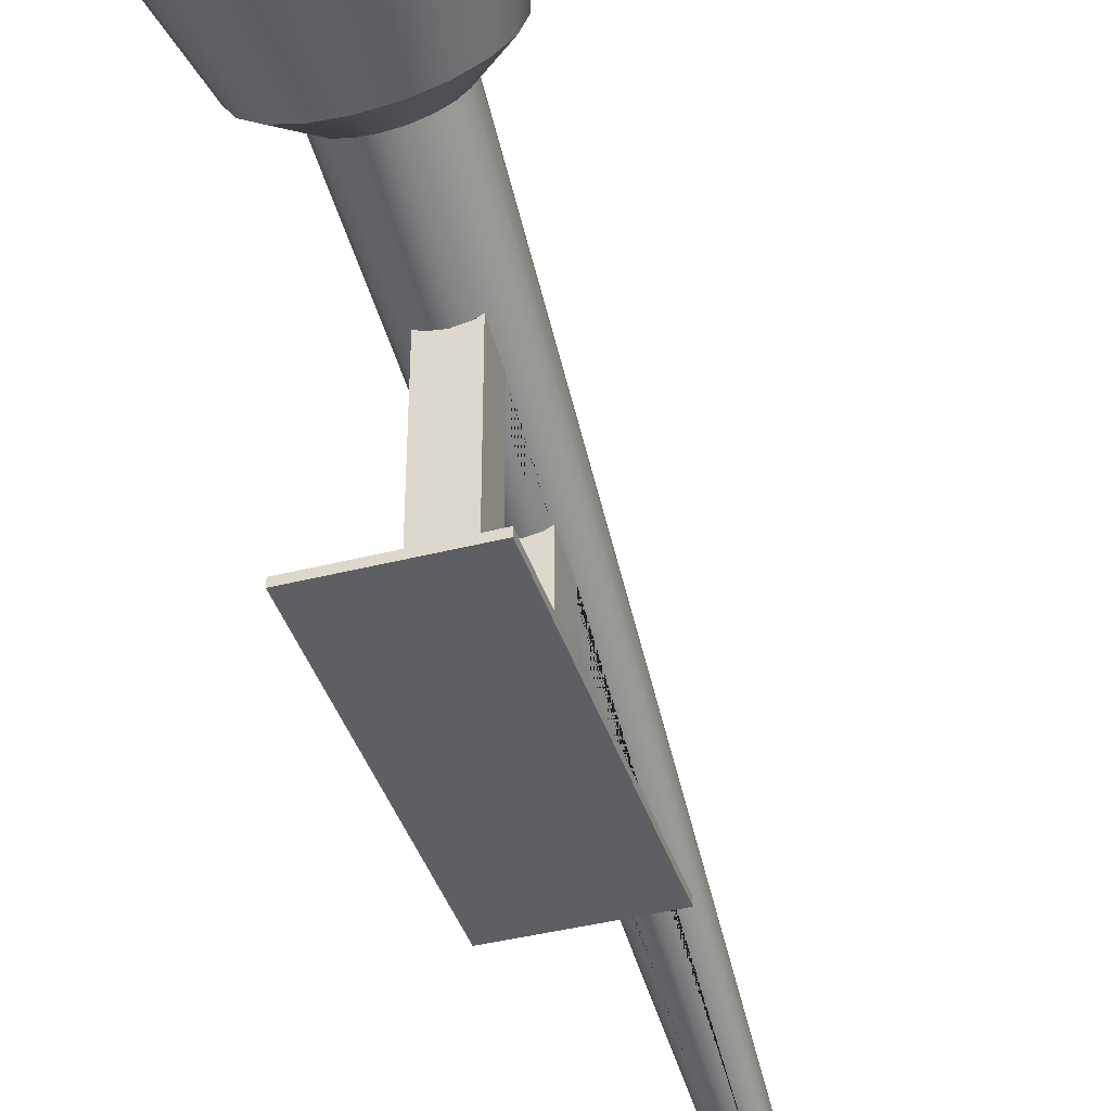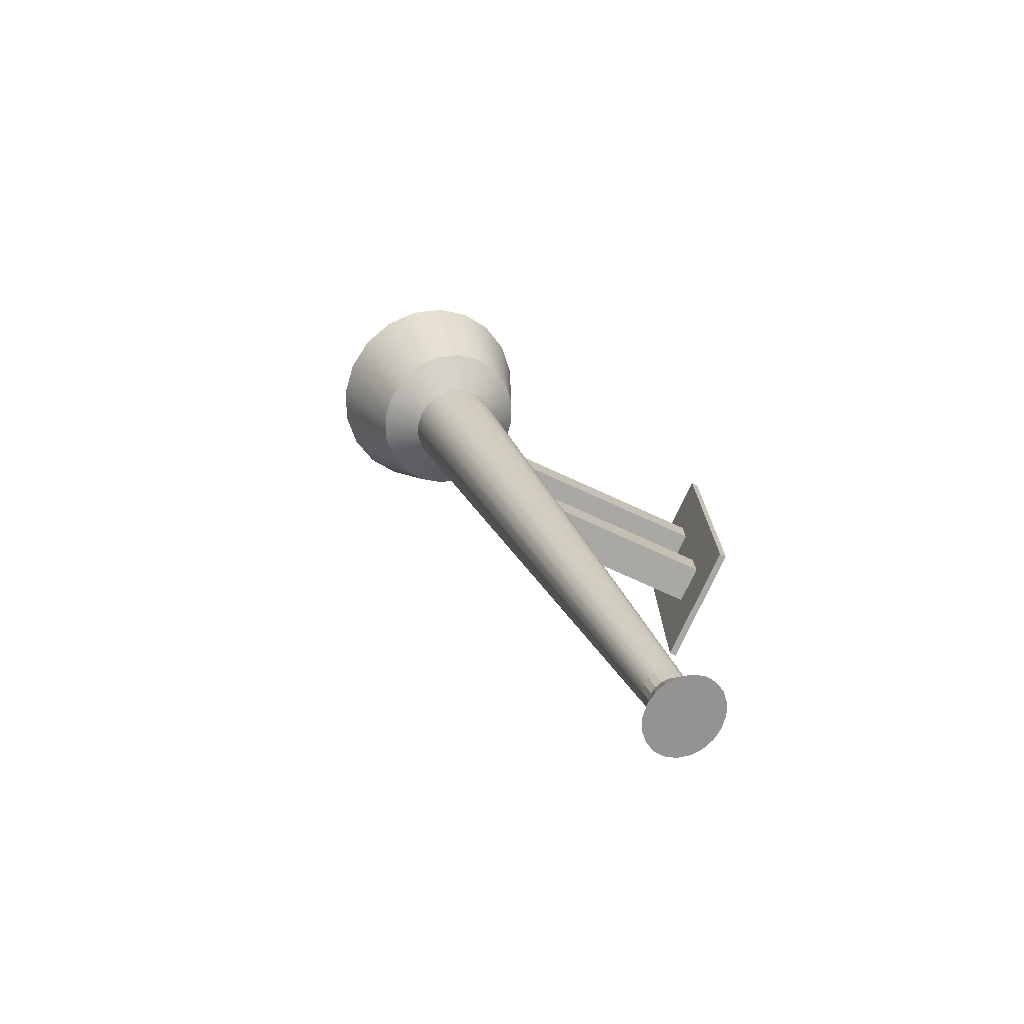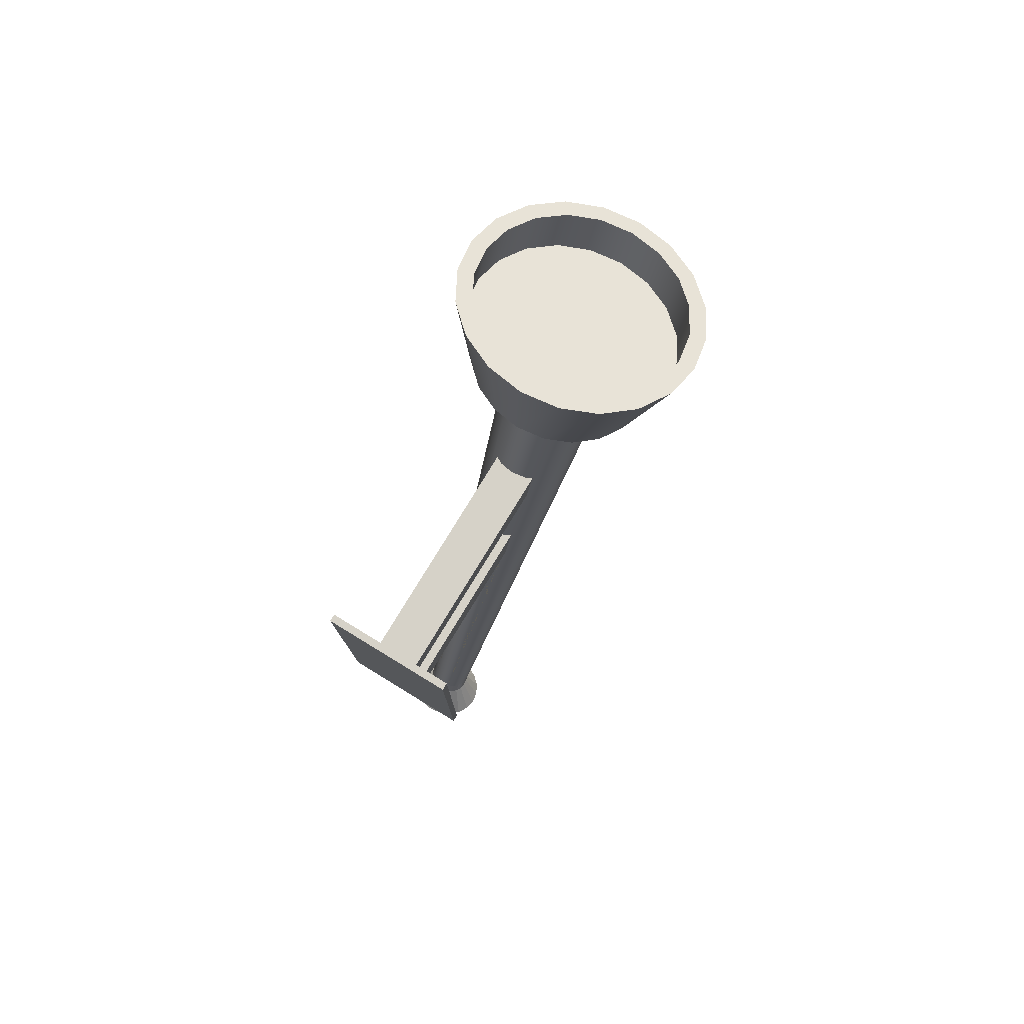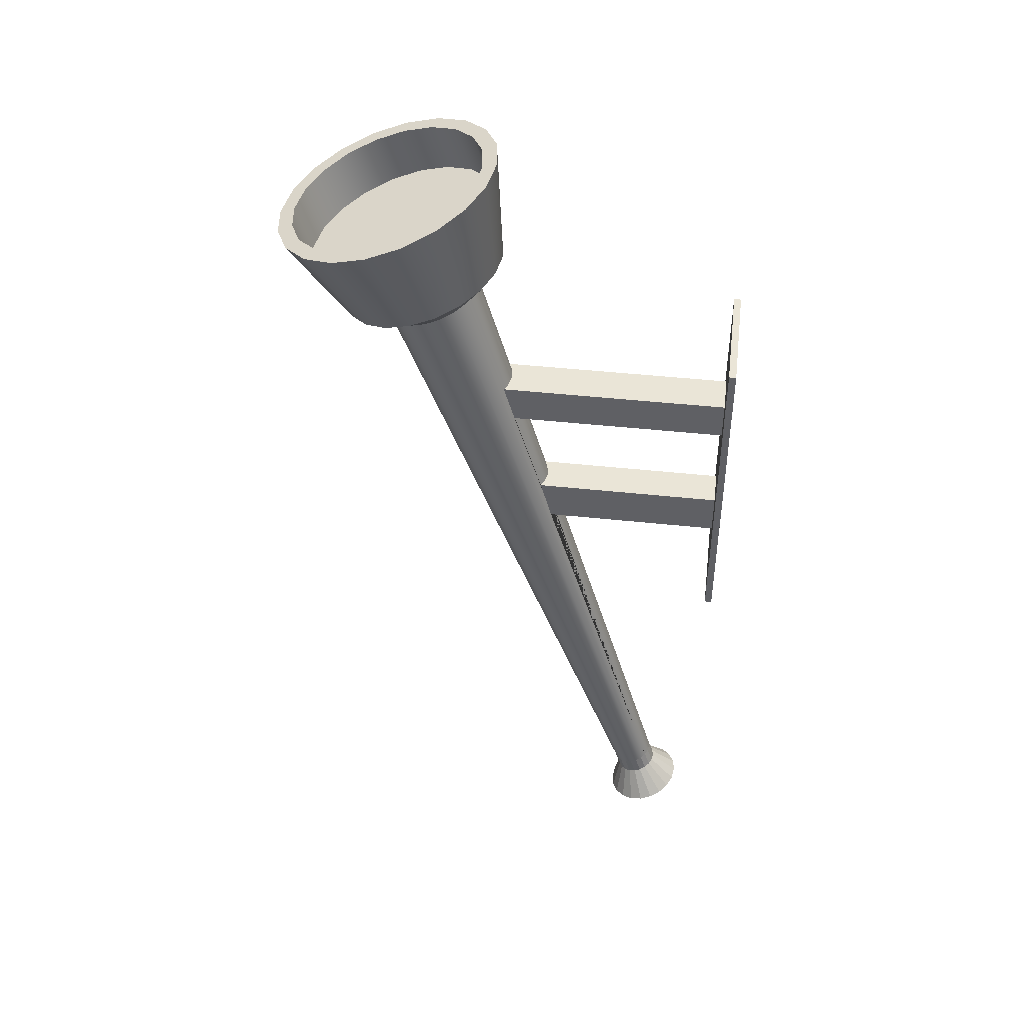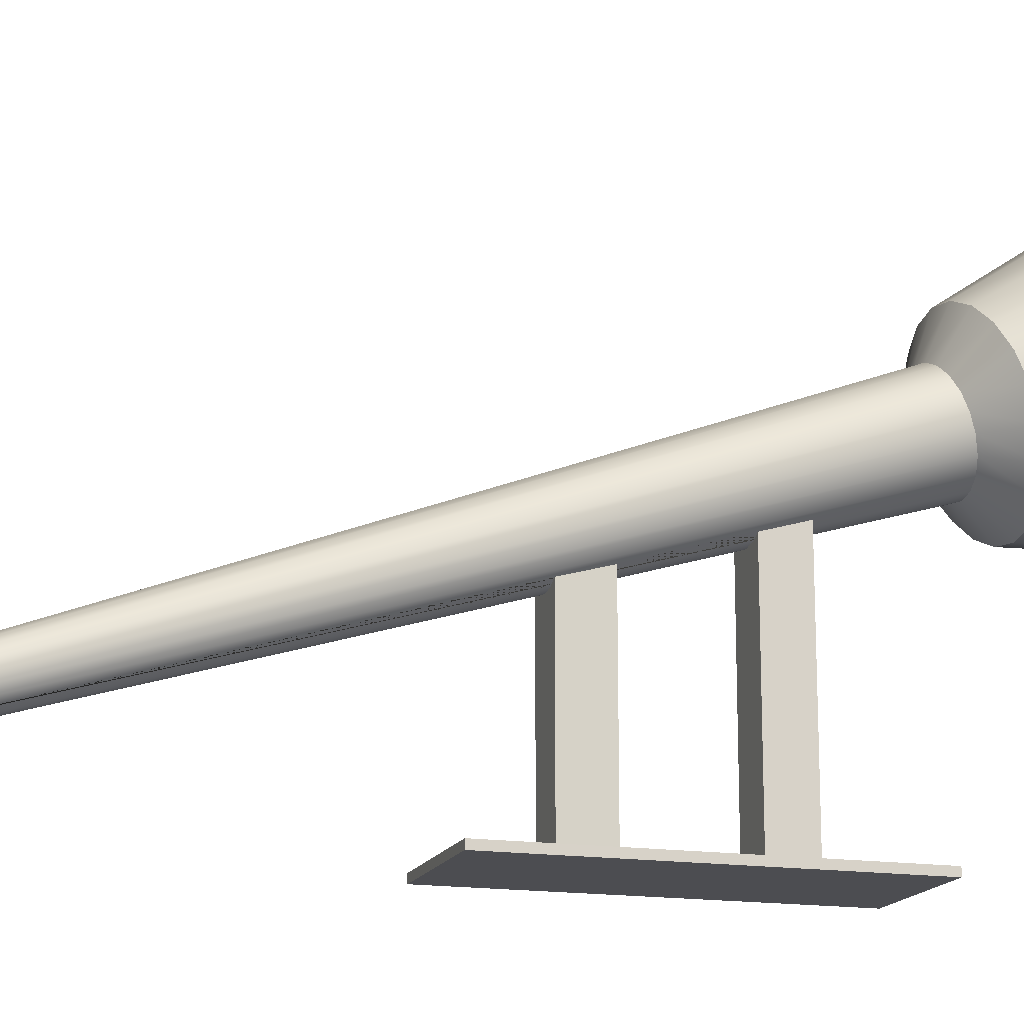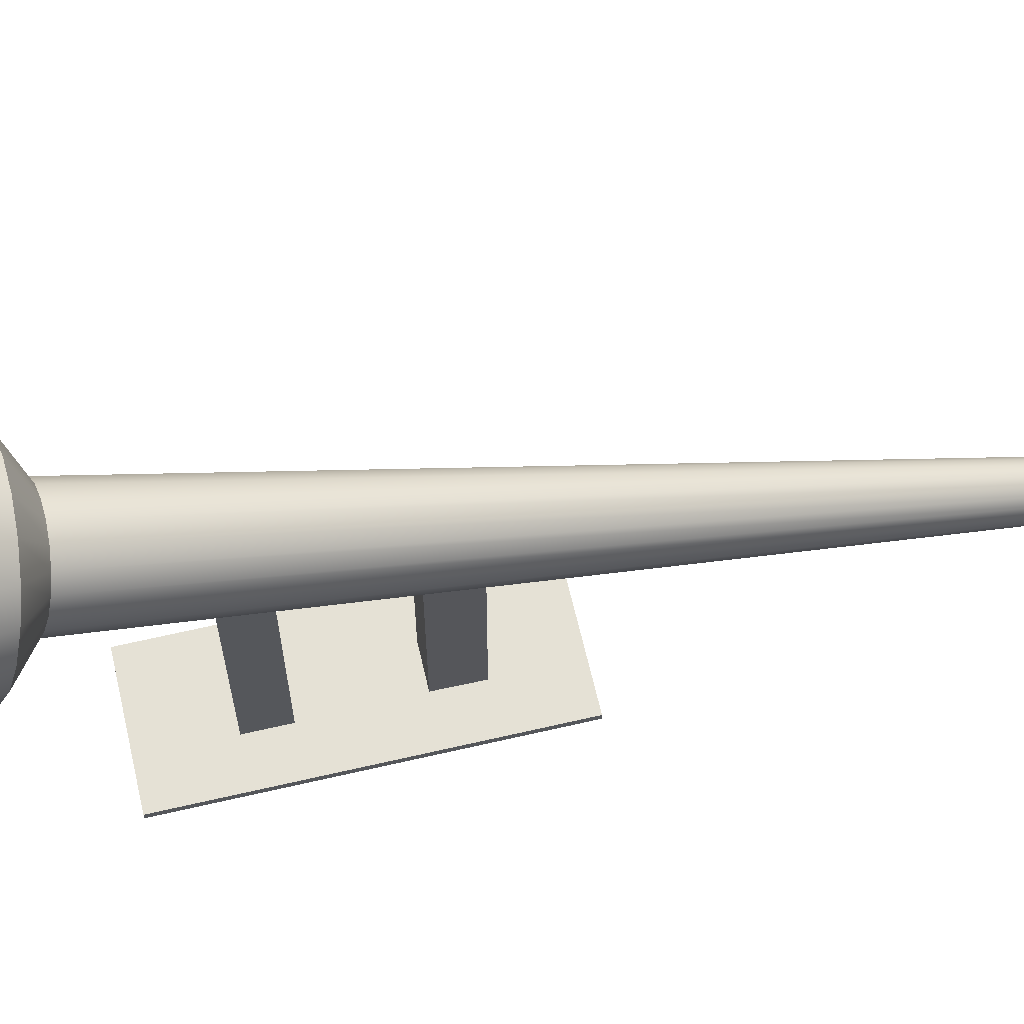
<metadata>
{"format":"obj","ext":"obj","renderer":"f3d","projection":"perspective","resolution":1024,"background":"white","views":[{"elev":-40.9,"azim":-162.7,"up":"+Z"},{"elev":-75.0,"azim":65.5,"up":"+Y"},{"elev":78.2,"azim":-148.6,"up":"+Y"},{"elev":44.1,"azim":97.3,"up":"+Y"},{"elev":-16.2,"azim":72.7,"up":"+Z"},{"elev":65.0,"azim":-103.1,"up":"+Z"}]}
</metadata>
<code>
g default
v -0.316 1.643 -0.9867
v -0.2688 1.671 -1.072
v -0.1027 1.709 -1.183
v -0.1953 1.694 -1.139
v -0.3323 1.611 -0.8924
v -0.316 1.579 -0.7981
v -0.2688 1.55 -0.713
v -0 1.714 -1.198
v -0.1953 1.528 -0.6455
v -0.1027 1.513 -0.6021
v 0.1027 1.709 -1.183
v -0 1.508 -0.5872
v 0.1953 1.694 -1.139
v 0.2688 1.671 -1.072
v 0.1027 1.513 -0.6021
v 0.316 1.643 -0.9867
v 0.3323 1.611 -0.8924
v 0.1953 1.528 -0.6455
v 0.316 1.579 -0.7981
v 0.2688 1.55 -0.713
v -0.1696 1.871 -0.8612
v -0.1443 1.886 -0.9069
v -0.1048 1.898 -0.9431
v -0.1783 1.854 -0.8106
v -0.05511 1.906 -0.9664
v -0.1696 1.837 -0.76
v -0 1.909 -0.9744
v -0.1443 1.821 -0.7143
v 0.05511 1.906 -0.9664
v -0.1048 1.809 -0.6781
v 0.1048 1.898 -0.9431
v -0.05511 1.801 -0.6548
v -0.1696 2.01 -0.8142
v -0.1443 2.026 -0.8598
v -0.1048 2.038 -0.8961
v -0.1783 1.993 -0.7636
v 0.1443 1.886 -0.9069
v -0.05511 2.046 -0.9193
v -0.1696 1.976 -0.7129
v -0 1.798 -0.6468
v -0 2.048 -0.9274
v -0.1443 1.961 -0.6673
v 0.1696 1.871 -0.8612
v 0.05511 2.046 -0.9193
v 0.05511 1.801 -0.6548
v -0.1048 1.949 -0.631
v 0.1783 1.854 -0.8106
v 0.1048 2.038 -0.8961
v 0.1048 1.809 -0.6781
v -0.05511 1.941 -0.6078
v 0.1696 1.837 -0.76
v 0.1443 1.821 -0.7143
v 0.1443 2.026 -0.8598
v -0 1.938 -0.5997
v 0.1696 2.01 -0.8142
v 0.05511 1.941 -0.6078
v 0.1783 1.993 -0.7636
v 0.1048 1.949 -0.631
v 0.1696 1.976 -0.7129
v 0.1443 1.961 -0.6673
v -0.09381 5.287 0.05125
v -0 5.287 0.03624
v 0.09381 5.287 0.05126
v -0.5 4.729 -1.366
v 0.5 4.729 -1.366
v 0.5 4.729 -1.311
v -0.5 4.729 -1.311
v 0.1583 5.287 -1.311
v -0.157 5.287 -1.311
v -0.1657 6.367 -1.311
v -0.1532 5.616 -1.311
v -0.5 7.263 -1.311
v -0.5 7.263 -1.366
v 0.1657 6.367 -1.311
v 0.1518 5.616 -1.311
v -0.3729 7.5 0.9686
v -0.3172 7.534 0.8681
v -0.2305 7.561 0.7885
v -0.3921 7.463 1.08
v -0.1657 6.668 -1.311
v 0.5 7.263 -1.366
v -0.3729 7.425 1.191
v -0.1532 5.616 0.1783
v -0.157 5.287 0.08374
v -0.3172 7.391 1.292
v -0.2305 7.364 1.371
v -0.1212 7.347 1.422
v -0.6499 8.225 0.8539
v -0.764 8.156 1.06
v -0.2482 7.843 1.989
v 0.2305 7.561 0.7885
v 0.3172 7.534 0.8681
v -0.4722 8.28 0.6907
v -0.8033 8.079 1.288
v -0 7.341 1.44
v 0.1583 5.287 0.08444
v 0.1518 5.616 0.1776
v -0.764 8.002 1.516
v 0.3729 7.5 0.9686
v -0.2482 8.316 0.5859
v -0 7.831 2.026
v 0.1212 7.347 1.422
v -0.6499 7.933 1.721
v 0 8.328 0.5497
v 0.3921 7.463 1.08
v 0.5 7.263 -1.311
v 0.2305 7.364 1.371
v 0.3729 7.425 1.191
v 0.3172 7.391 1.292
v -0.4722 7.878 1.885
v 0.1657 6.668 -1.311
v 0.2482 8.316 0.5859
v 0.8033 8.079 1.288
v 0.4722 8.28 0.6907
v 0.2482 7.843 1.989
v 0.4722 7.878 1.885
v 0.764 8.002 1.516
v 0.6499 8.225 0.8539
v 0.6499 7.933 1.721
v 0.764 8.156 1.06
v -0.1657 6.668 0.4934
v -0.1657 6.367 0.4049
v -0.09774 5.616 0.1498
v -0.1067 6.367 0.3746
v -0 6.367 0.3575
v -0 5.616 0.1341
v 0.1657 6.367 0.4049
v 0.1657 6.668 0.4934
v 0.1067 6.367 0.3746
v 0.09774 5.616 0.1498
v -0.1103 6.668 0.4649
v -0.1212 7.578 0.7373
v 0 7.584 0.7197
v -0 6.668 0.4472
v 0.1212 7.578 0.7373
v 0.1103 6.668 0.4649
v -0.6526 7.732 0.9537
v -0.5551 7.791 0.778
v -0.4033 7.838 0.6386
v -0.6862 7.666 1.148
v -0.212 7.868 0.549
v -0.6526 7.601 1.343
v -0 7.879 0.5182
v -0.5551 7.541 1.519
v -0.881 8.526 1.145
v -0.7494 8.606 0.9082
v -0.5445 8.669 0.7199
v 0.212 7.868 0.549
v -0.9264 8.437 1.408
v -0.4033 7.494 1.658
v -0.2863 8.71 0.5991
v -0.881 8.349 1.671
v 0.4033 7.838 0.6386
v -0.6499 8.583 0.9746
v -0.764 8.514 1.18
v -0.4722 8.639 0.8114
v -0.212 7.464 1.748
v 0 8.724 0.5574
v -0.8033 8.437 1.408
v -0.2482 8.674 0.7065
v 0.5551 7.791 0.778
v -0.7494 8.269 1.909
v -0.764 8.36 1.636
v -0 7.454 1.779
v 0.2863 8.71 0.5991
v 0 8.686 0.6704
v 0.6526 7.732 0.9537
v 0.212 7.464 1.748
v -0.5445 8.205 2.097
v -0.6499 8.291 1.842
v 0.6862 7.666 1.148
v 0.4033 7.494 1.658
v 0.2482 8.674 0.7065
v 0.6526 7.601 1.343
v 0.5445 8.669 0.7199
v 0.5551 7.541 1.519
v -0.4722 8.236 2.005
v -0.2863 8.165 2.218
v 0.4722 8.639 0.8114
v 0.7494 8.606 0.9082
v -0.2482 8.201 2.11
v 0 8.151 2.259
v 0.881 8.526 1.145
v 0.6499 8.583 0.9746
v 0.2863 8.165 2.218
v -0 8.189 2.146
v 0.9264 8.437 1.408
v 0.764 8.514 1.18
v 0.5445 8.205 2.097
v 0.881 8.349 1.671
v 0.2482 8.201 2.11
v 0.7494 8.269 1.909
v 0.8033 8.437 1.408
v 0.4722 8.236 2.005
v 0.764 8.36 1.636
v 0.6499 8.291 1.842
g pCube2
f 20 18 15 12 10 9 7 6 5 1 2 4 3 8 11 13 14 16 17 19
f 21 22 2 1
f 22 23 4 2
f 24 21 1 5
f 23 25 3 4
f 26 24 5 6
f 25 27 8 3
f 28 26 6 7
f 27 29 11 8
f 30 28 7 9
f 29 31 13 11
f 32 30 9 10
f 33 34 22 21
f 34 35 23 22
f 36 33 21 24
f 31 37 14 13
f 35 38 25 23
f 39 36 24 26
f 40 32 10 12
f 38 41 27 25
f 42 39 26 28
f 37 43 16 14
f 41 44 29 27
f 45 40 12 15
f 46 42 28 30
f 43 47 17 16
f 44 48 31 29
f 49 45 15 18
f 50 46 30 32
f 47 51 19 17
f 52 49 18 20
f 51 52 20 19
f 48 53 37 31
f 54 50 32 40
f 53 55 43 37
f 56 54 40 45
f 55 57 47 43
f 58 56 45 49
f 57 59 51 47
f 60 58 49 52
f 59 60 52 51
f 41 38 61 62
f 44 41 62 63
f 64 65 66 67
f 67 66 68 69
f 70 67 69 71
f 64 67 72 73
f 66 74 75 68
f 34 33 76 77
f 35 34 77 78
f 33 36 79 76
f 72 67 70 80
f 73 81 65 64
f 36 39 82 79
f 74 70 71 75
f 83 71 69 84
f 39 42 85 82
f 42 46 86 85
f 46 50 87 86
f 53 48 91 92
f 50 54 95 87
f 96 68 75 97
f 55 53 92 99
f 104 100 93 88 89 94 98 103 110 90 101 115 116 119 117 113 120 118 114 112
f 54 56 102 95
f 57 55 99 105
f 66 65 81 106
f 56 58 107 102
f 59 57 105 108
f 58 60 109 107
f 60 59 108 109
f 66 106 111 74
f 106 72 80 111
f 121 80 70 122
f 72 106 81 73
f 123 124 125 126
f 127 74 111 128
f 126 125 129 130
f 131 132 133 134
f 134 133 135 136
f 77 76 137 138
f 78 77 138 139
f 76 79 140 137
f 132 78 139 141
f 79 82 142 140
f 133 132 141 143
f 82 85 144 142
f 138 137 145 146
f 139 138 146 147
f 135 133 143 148
f 137 140 149 145
f 85 86 150 144
f 141 139 147 151
f 140 142 152 149
f 91 135 148 153
f 154 155 89 88
f 156 154 88 93
f 86 87 157 150
f 143 141 151 158
f 155 159 94 89
f 160 156 93 100
f 92 91 153 161
f 142 144 162 152
f 146 145 155 154
f 147 146 154 156
f 159 163 98 94
f 87 95 164 157
f 145 149 159 155
f 148 143 158 165
f 151 147 156 160
f 166 160 100 104
f 99 92 161 167
f 95 102 168 164
f 149 152 163 159
f 144 150 169 162
f 163 170 103 98
f 105 99 167 171
f 158 151 160 166
f 102 107 172 168
f 173 166 104 112
f 108 105 171 174
f 153 148 165 175
f 107 109 176 172
f 109 108 174 176
f 152 162 170 163
f 170 177 110 103
f 150 157 178 169
f 165 158 166 173
f 179 173 112 114
f 161 153 175 180
f 162 169 177 170
f 177 181 90 110
f 157 164 182 178
f 175 165 173 179
f 167 161 180 183
f 184 179 114 118
f 169 178 181 177
f 164 168 185 182
f 181 186 101 90
f 171 167 183 187
f 180 175 179 184
f 188 184 118 120
f 168 172 189 185
f 174 171 187 190
f 186 191 115 101
f 178 182 186 181
f 172 176 192 189
f 176 174 190 192
f 193 188 120 113
f 183 180 184 188
f 191 194 116 115
f 195 193 113 117
f 182 185 191 186
f 194 196 119 116
f 196 195 117 119
f 187 183 188 193
f 185 189 194 191
f 190 187 193 195
f 189 192 196 194
f 192 190 195 196
f 69 68 96 63 62 61 84
f 75 71 83 123 126 130 97
f 70 74 127 129 125 124 122
f 111 80 121 131 134 136 128
f 38 35 78 132 131 121 122 124 123 83 84 61
f 48 44 63 96 97 130 129 127 128 136 135 91

</code>
